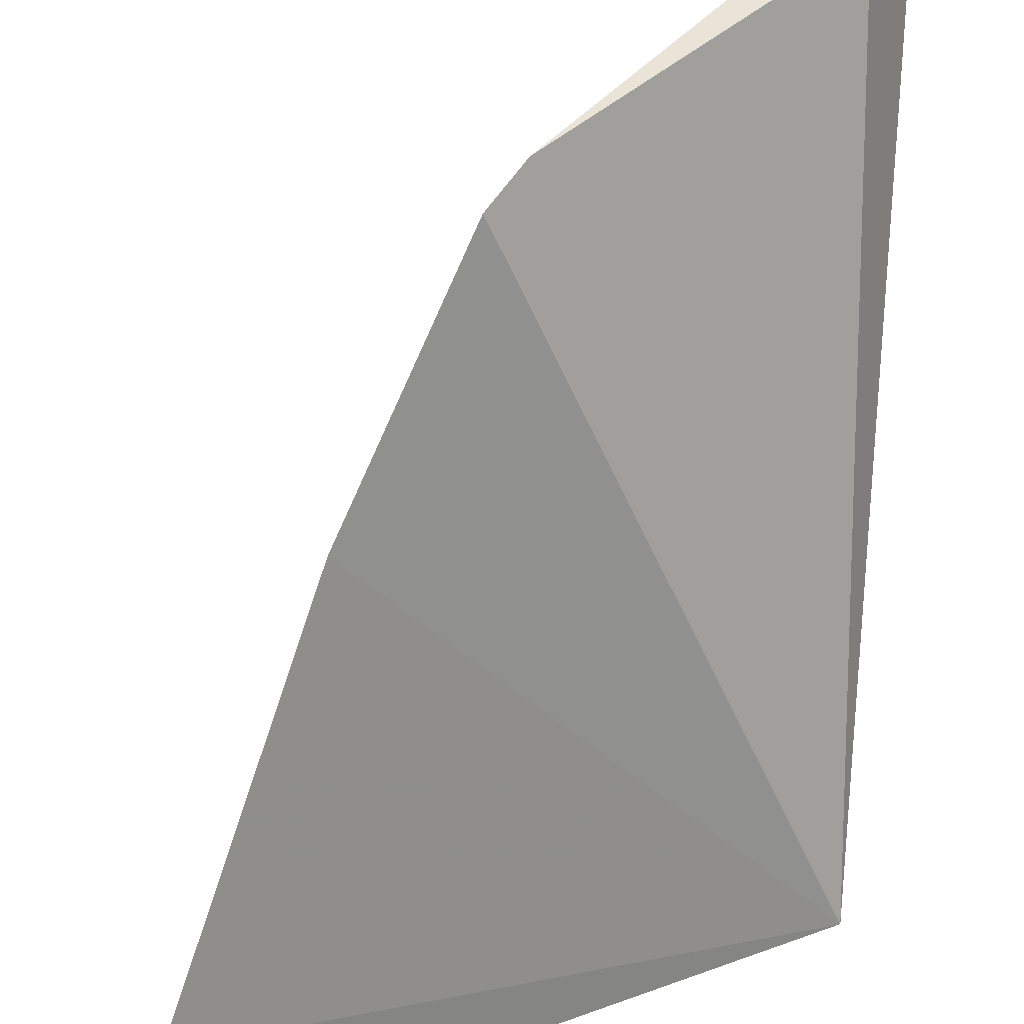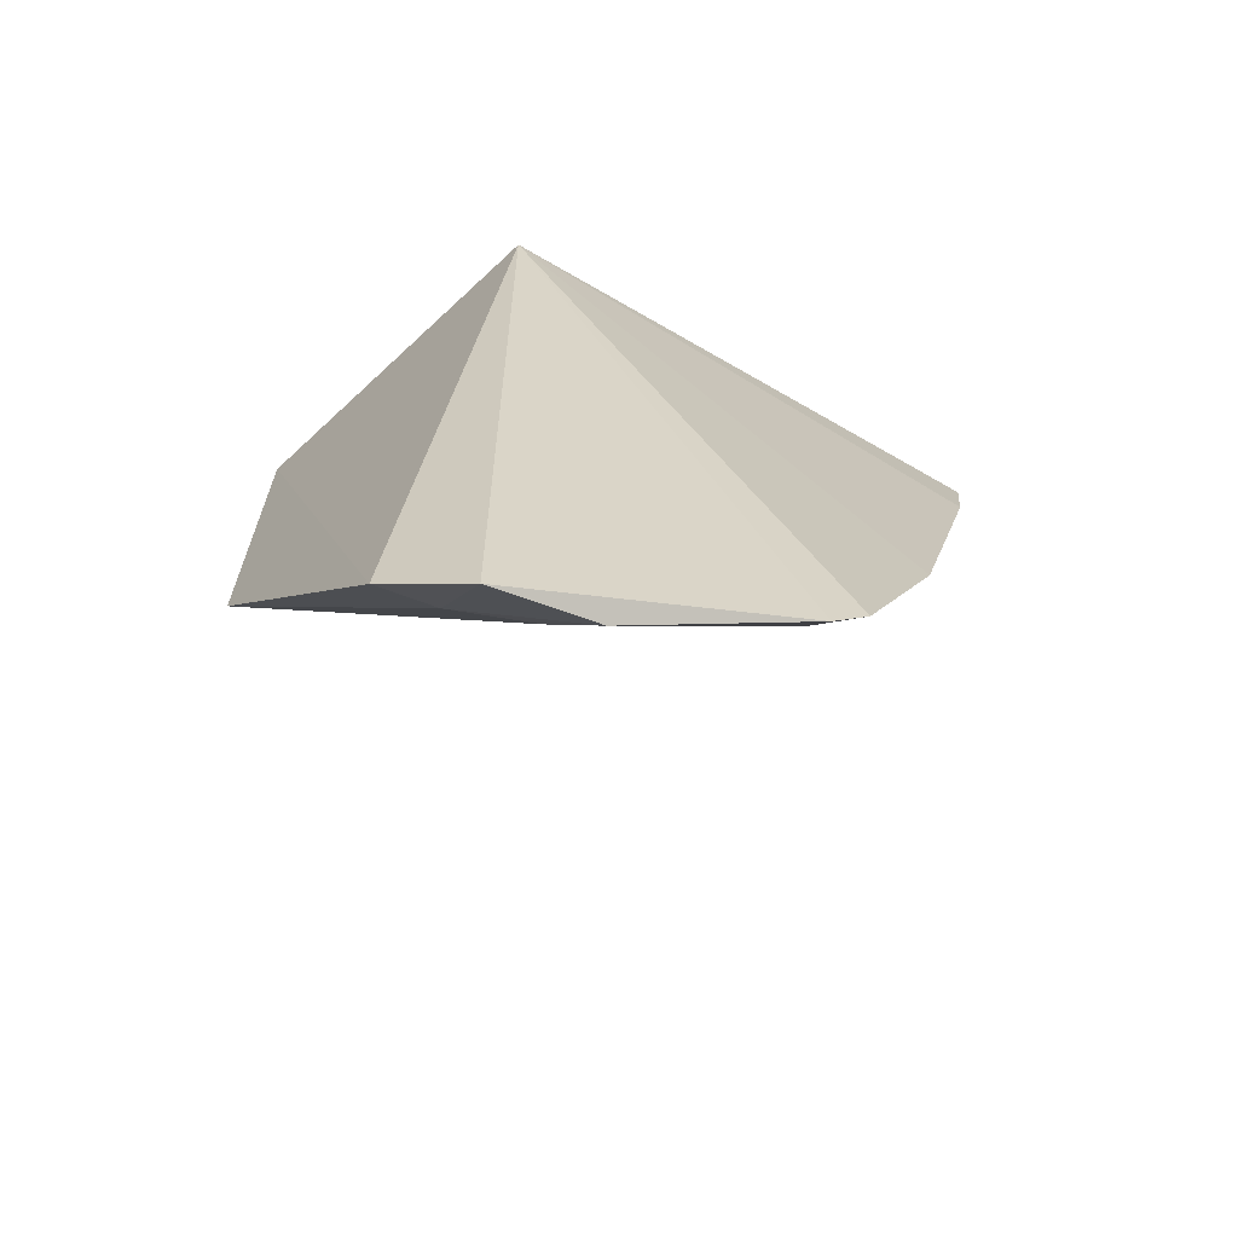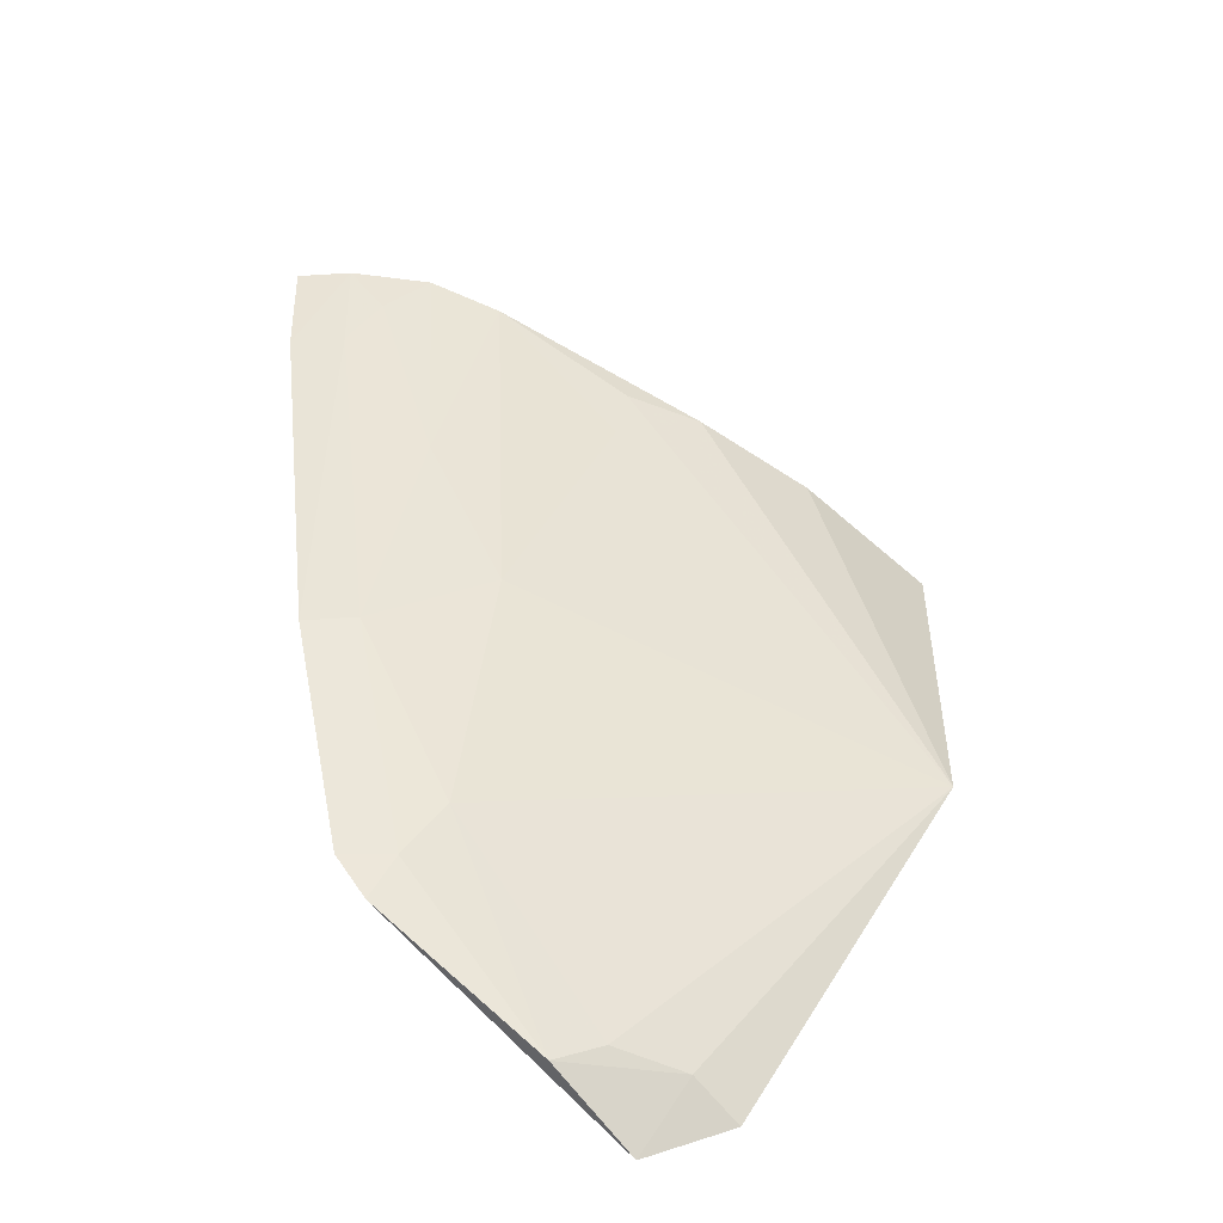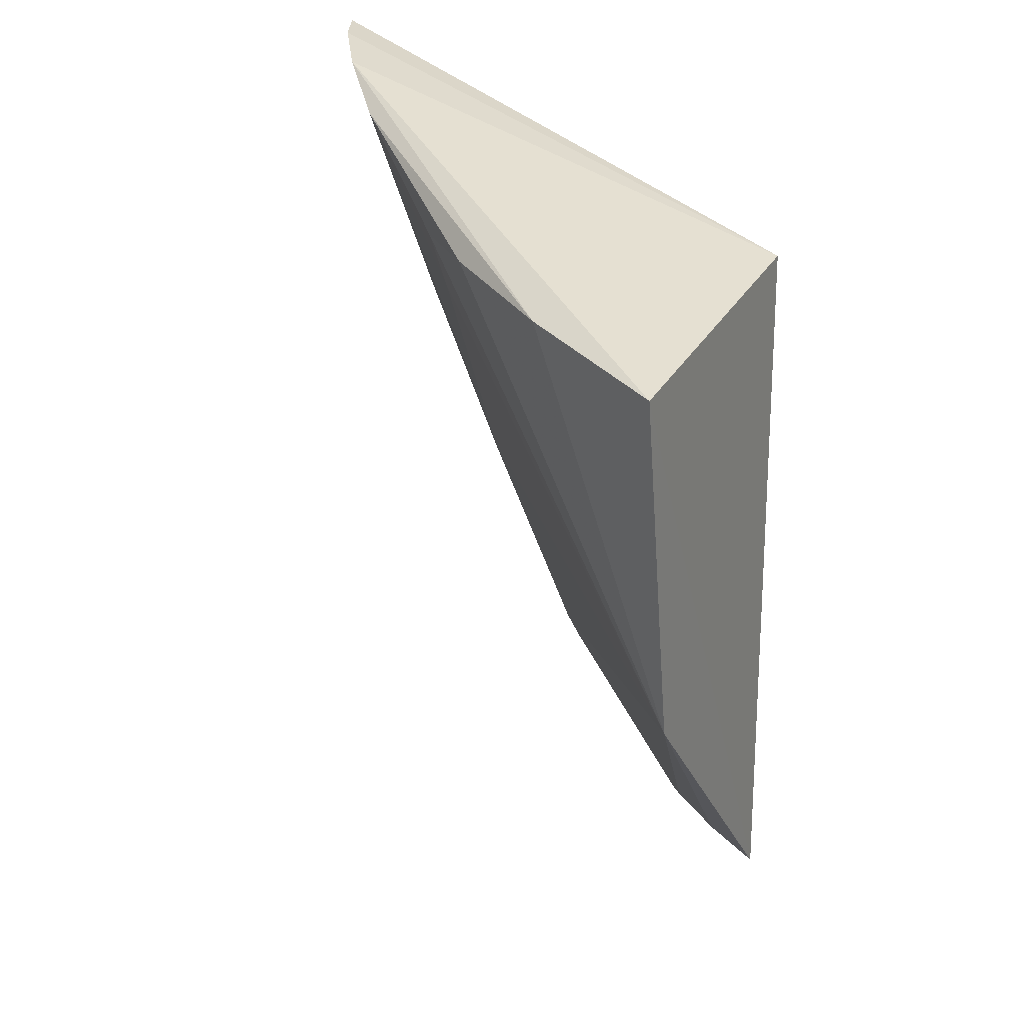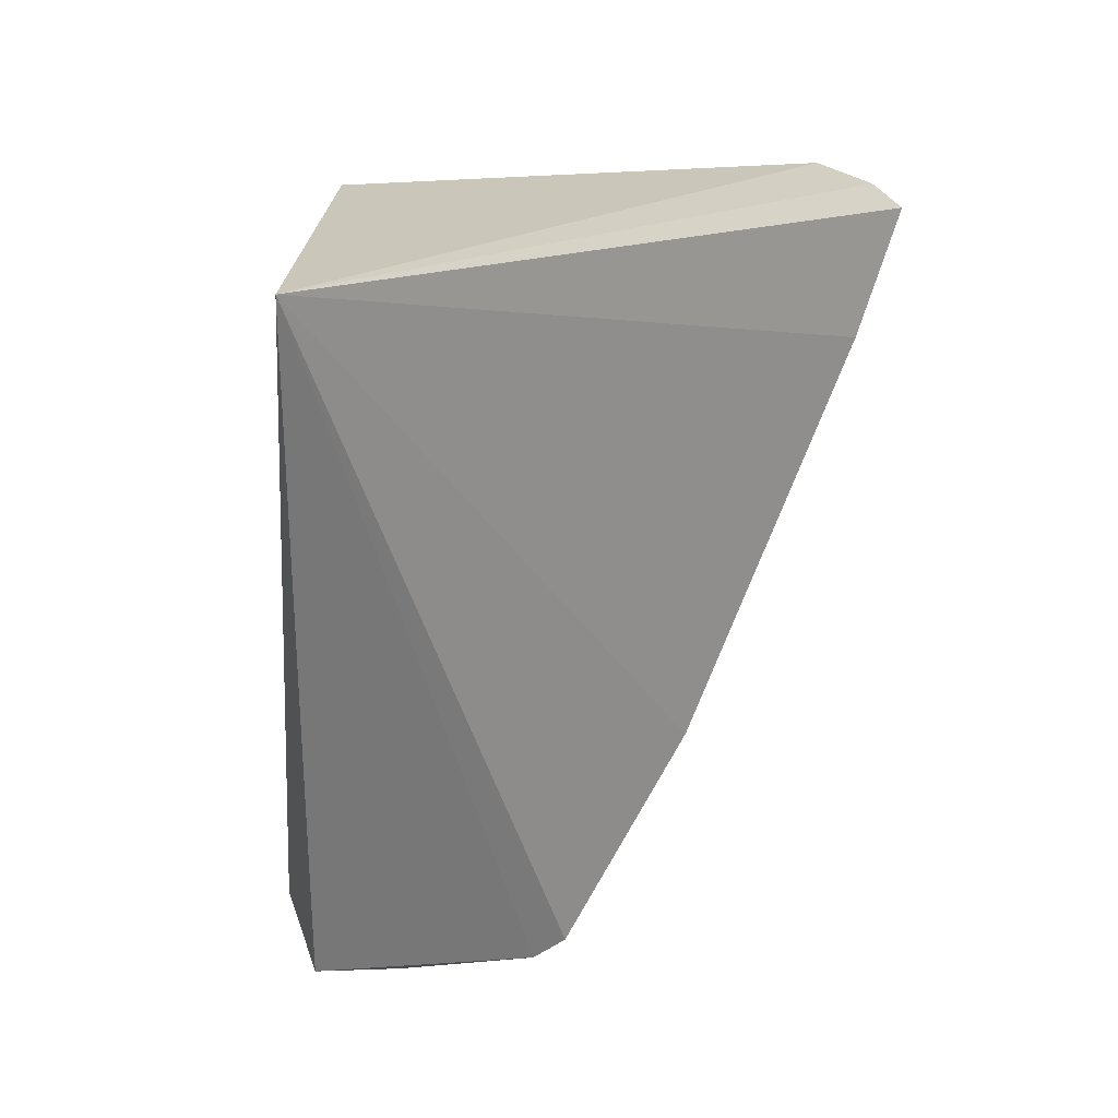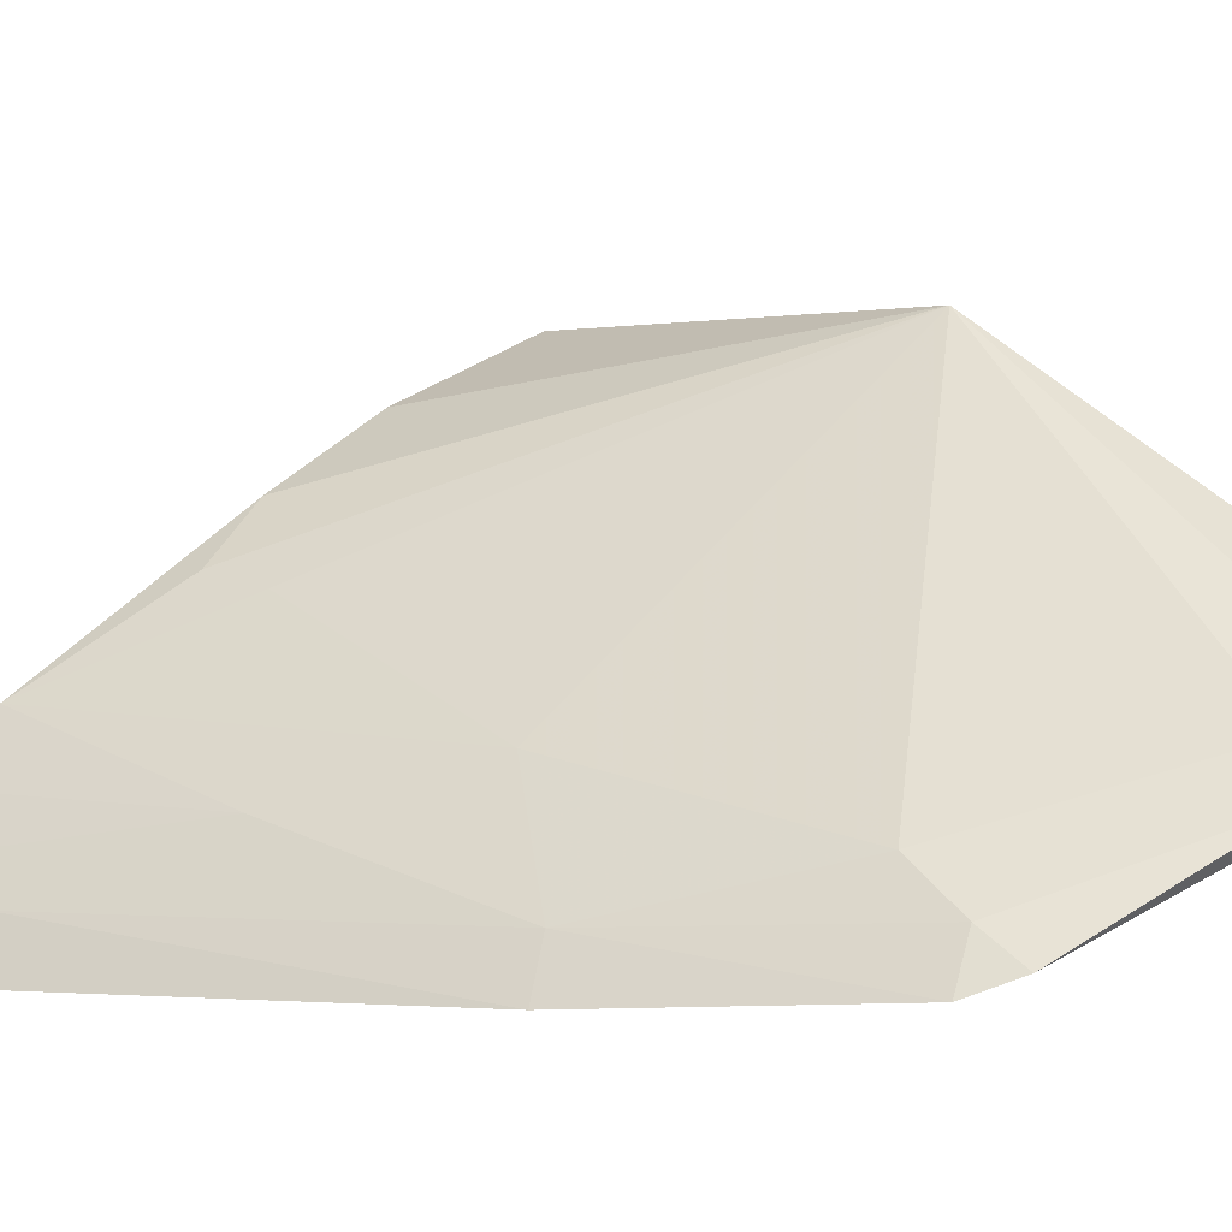
<metadata>
{"format":"obj","ext":"obj","renderer":"f3d","projection":"perspective","resolution":1024,"background":"white","views":[{"elev":-72.3,"azim":0.4,"up":"+Z"},{"elev":-63.5,"azim":130.8,"up":"+Y"},{"elev":-64.1,"azim":-66.0,"up":"+Y"},{"elev":30.5,"azim":23.0,"up":"+Y"},{"elev":27.1,"azim":-177.3,"up":"+Y"},{"elev":-4.9,"azim":-46.2,"up":"+Z"}]}
</metadata>
<code>
v -0.08641 -0.4314 0.006936
v -0.07754 -0.4204 0.02544
v -0.1451 -0.3779 -0.007882
v -0.2017 -0.2178 0.003732
v -0.08658 -0.25 0.007252
v -0.08532 -0.3408 0.08293
v -0.1092 -0.4235 -0.001237
v -0.209 -0.2435 -0.02861
v -0.1613 -0.2587 0.03628
v -0.09024 -0.2514 0.08833
v -0.09025 -0.4167 0.02073
v -0.1513 -0.3925 -0.02923
v -0.104 -0.4176 0.00881
v -0.2166 -0.2174 -0.026
v -0.1606 -0.316 0.008236
v -0.1497 -0.2435 0.05384
v -0.1437 -0.4009 -0.02522
v -0.1774 -0.3355 -0.03082
v -0.2118 -0.2165 -0.01369
v -0.1902 -0.2253 0.01755
v -0.1637 -0.2445 0.04025
v -0.124 -0.2464 0.07135
v -0.1453 -0.3913 -0.01816
v -0.1721 -0.3337 -0.01904
v -0.2042 -0.2423 -0.01641
v -0.1826 -0.2783 -0.001384
v -0.2041 -0.2289 -0.007452
f 5 2 1
f 10 6 2
f 10 2 5
f 10 5 4
f 11 7 1
f 11 1 2
f 11 2 6
f 13 6 3
f 13 3 7
f 13 11 6
f 13 7 11
f 14 5 8
f 15 3 6
f 15 6 9
f 17 12 5
f 17 5 1
f 17 1 7
f 18 8 5
f 18 5 12
f 19 14 8
f 19 4 5
f 19 5 14
f 20 15 9
f 21 9 6
f 21 6 16
f 21 20 9
f 21 16 20
f 22 16 6
f 22 6 10
f 22 20 16
f 22 10 4
f 22 4 20
f 23 17 7
f 23 7 3
f 23 12 17
f 24 3 15
f 24 23 3
f 24 18 12
f 24 12 23
f 25 19 8
f 25 8 18
f 25 18 24
f 26 24 15
f 26 15 20
f 26 20 4
f 27 4 19
f 27 19 25
f 27 26 4
f 27 25 24
f 27 24 26

</code>
